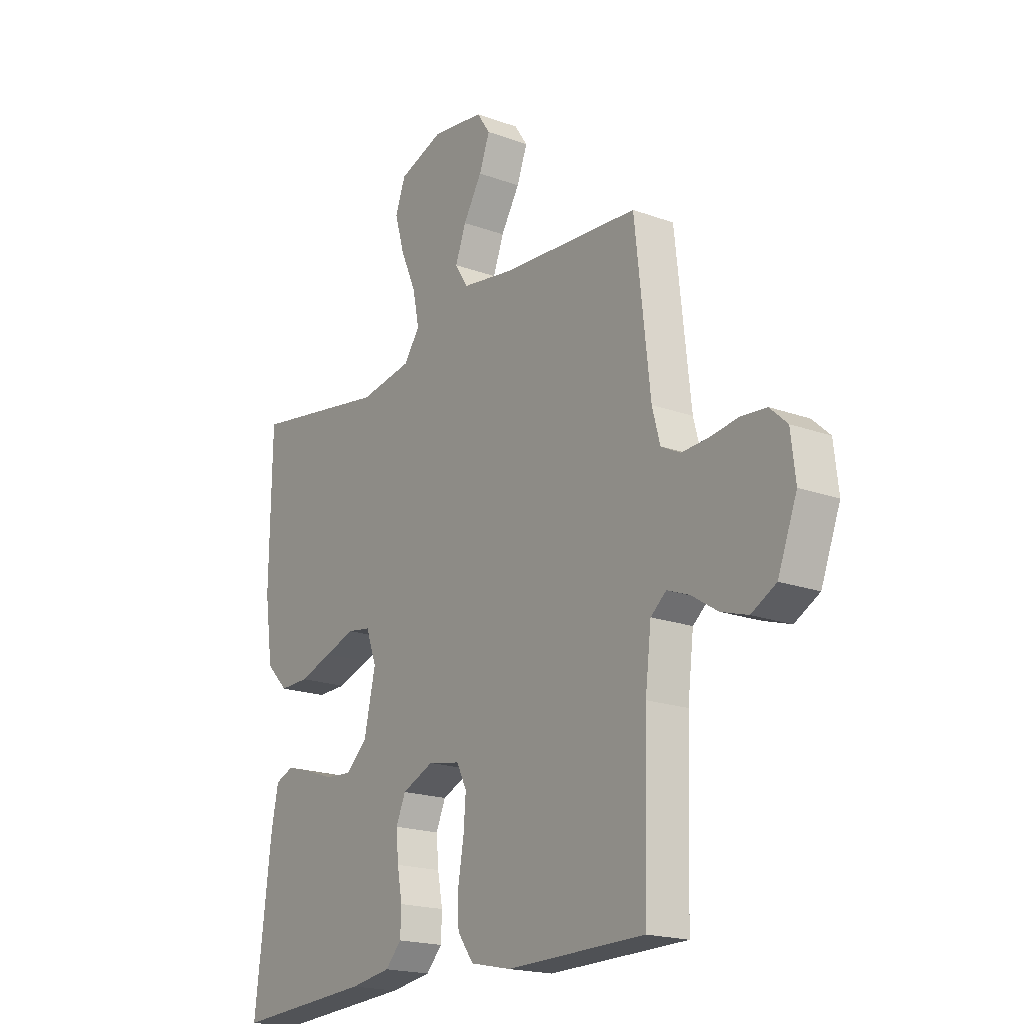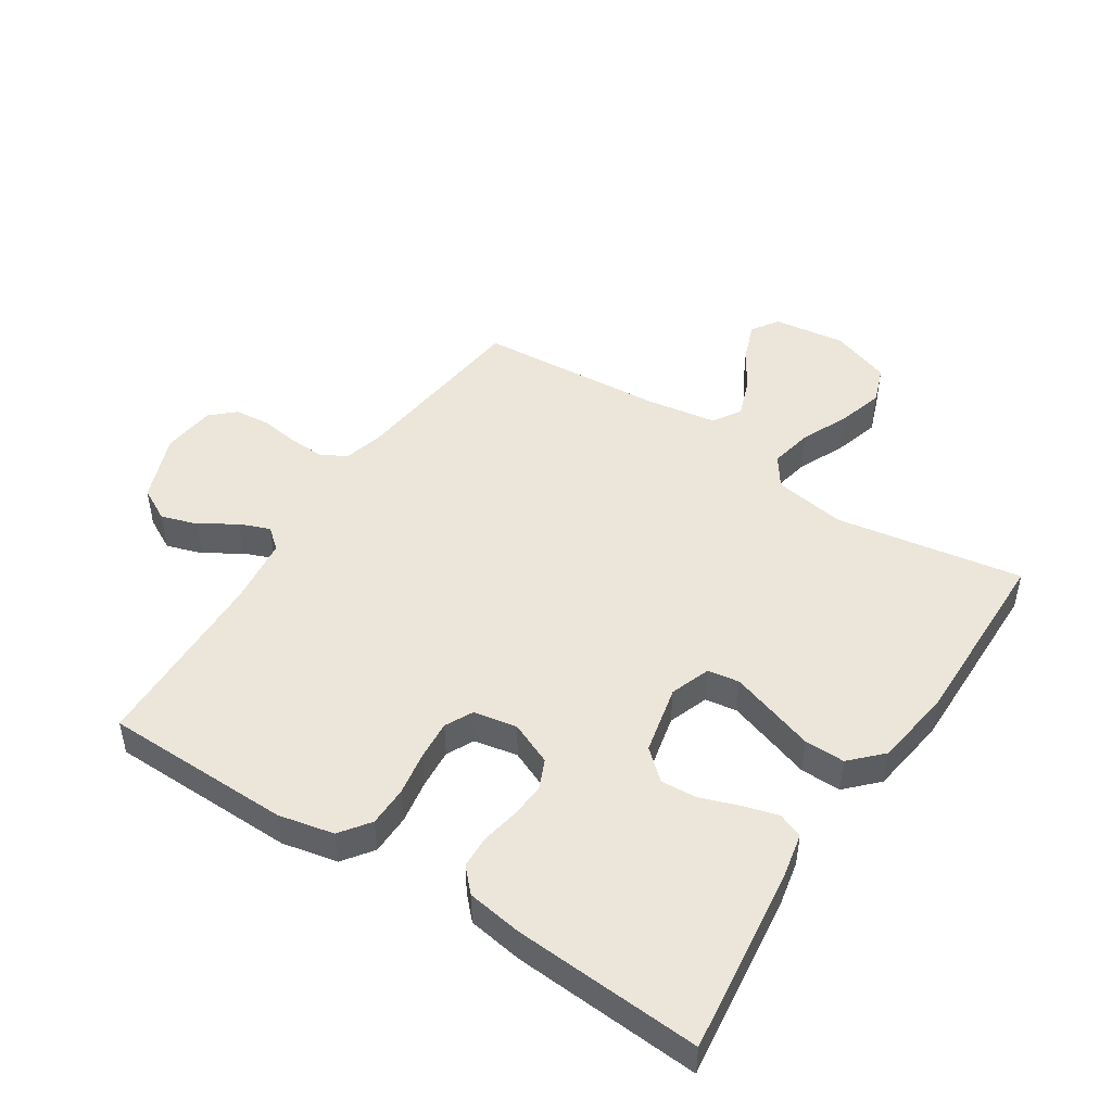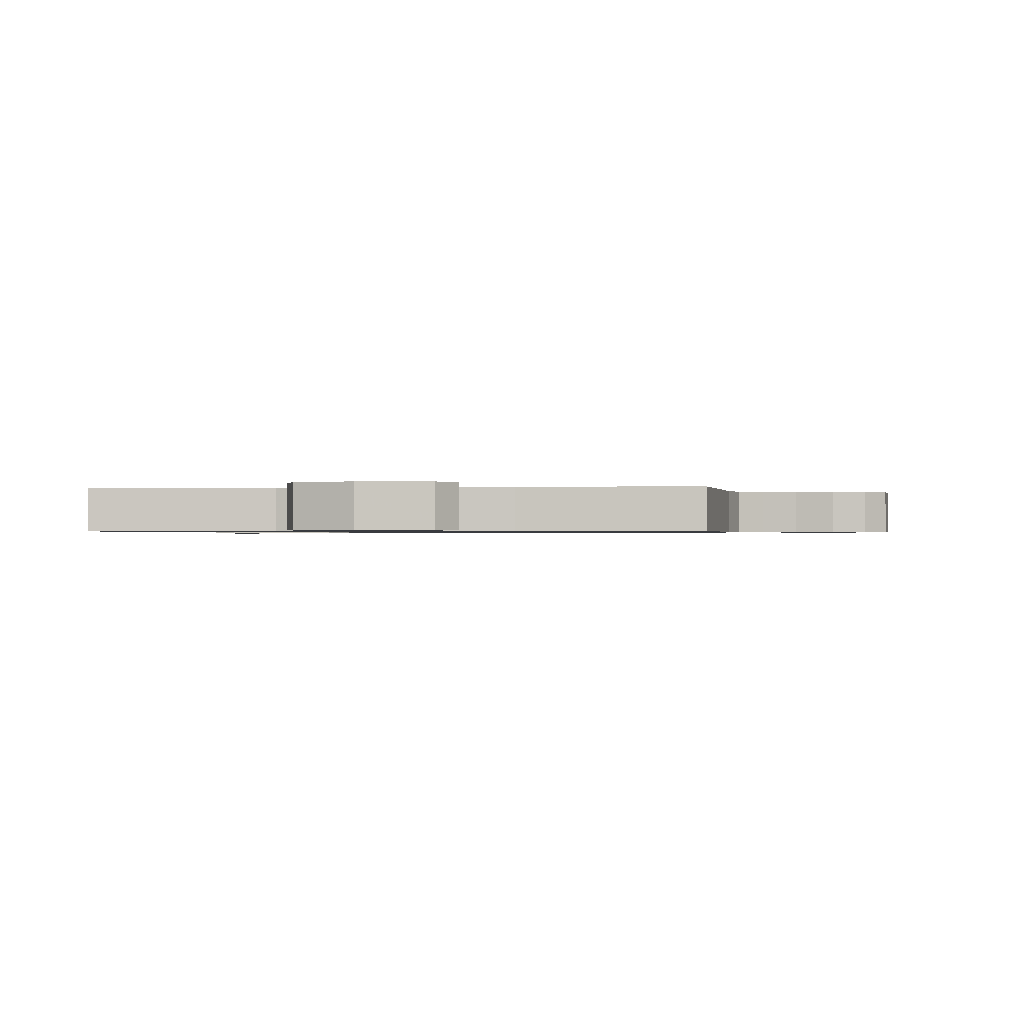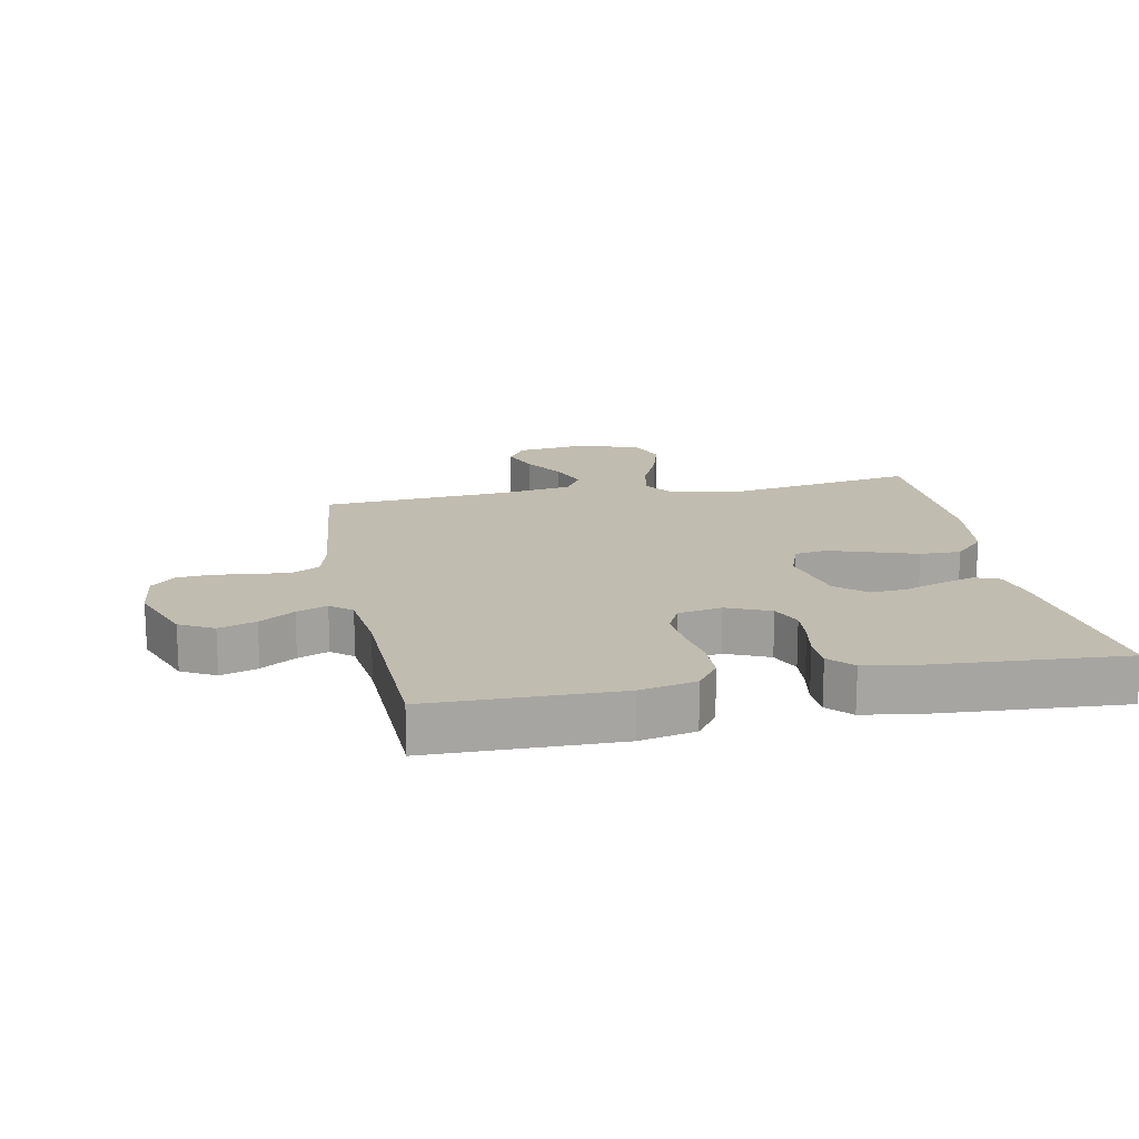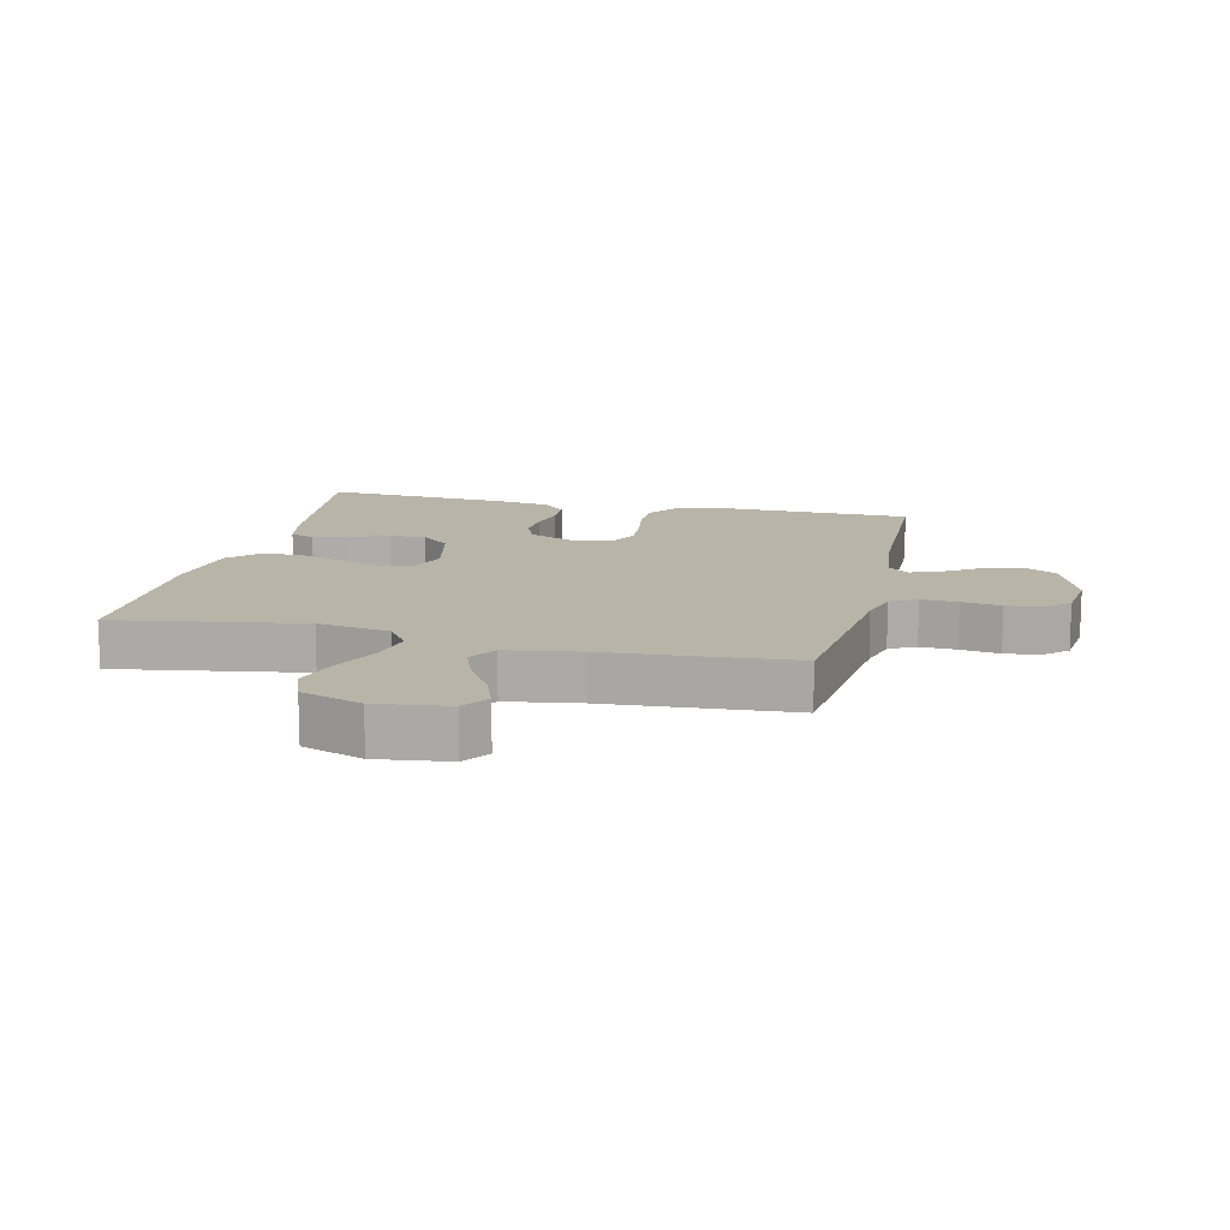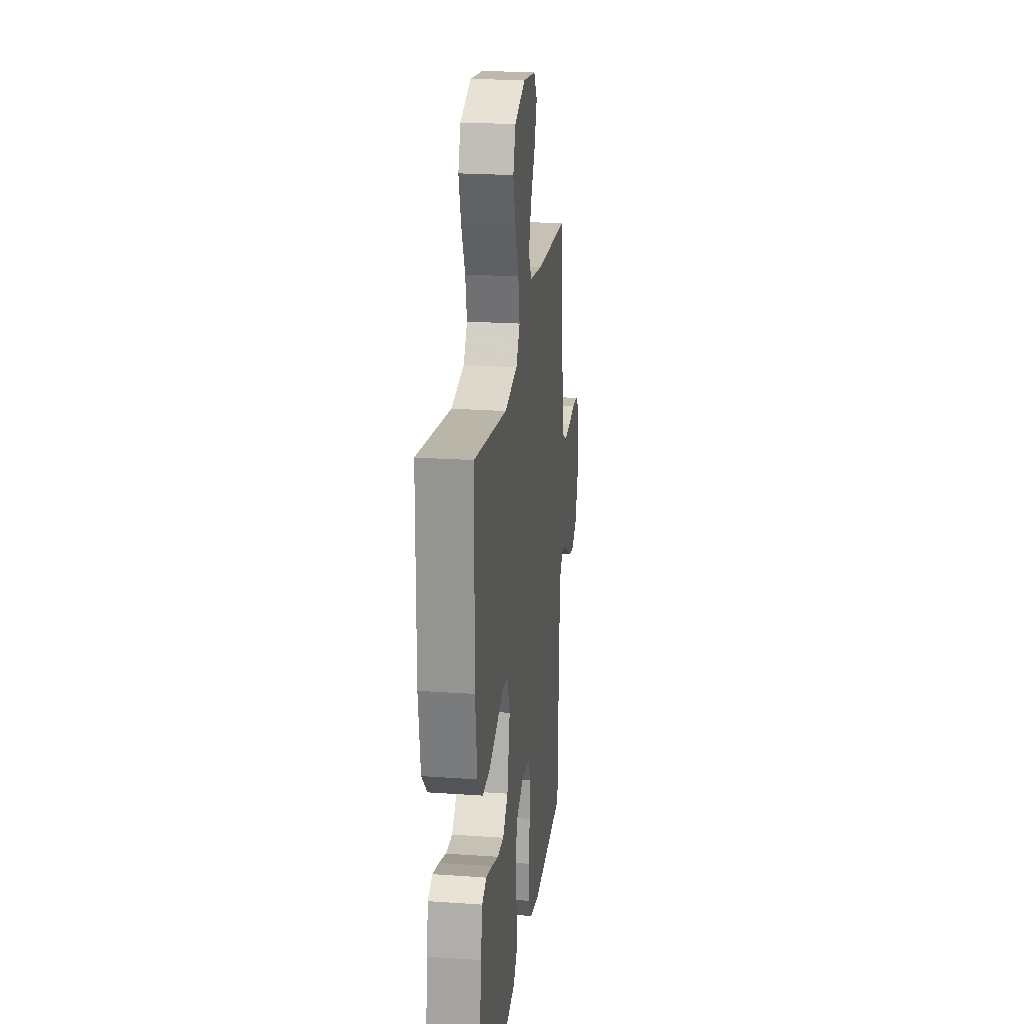
<metadata>
{"format":"obj","ext":"obj","renderer":"f3d","projection":"perspective","resolution":1024,"background":"white","views":[{"elev":-19.1,"azim":55.3,"up":"+Z"},{"elev":47.6,"azim":-147.0,"up":"+Y"},{"elev":-0.8,"azim":6.2,"up":"+Y"},{"elev":16.6,"azim":168.8,"up":"+Y"},{"elev":13.3,"azim":13.2,"up":"+Y"},{"elev":22.5,"azim":-83.1,"up":"+Z"}]}
</metadata>
<code>
v 0.5 0.07 -0.5
v 0.2 0.07 -0.505
v 0.111 0.07 -0.486
v 0.076 0.07 -0.438
v 0.075 0.07 -0.373
v 0.087 0.07 -0.303
v 0.092 0.07 -0.24
v 0.07 0.07 -0.196
v 0 0.07 -0.183
v -0.069 0.07 -0.213
v -0.09 0.07 -0.261
v -0.085 0.07 -0.318
v -0.074 0.07 -0.377
v -0.076 0.07 -0.429
v -0.111 0.07 -0.466
v -0.2 0.07 -0.48
v -0.5 0.07 -0.5
v -0.463 0.07 -0.2
v -0.448 0.07 -0.127
v -0.408 0.07 -0.111
v -0.352 0.07 -0.127
v -0.29 0.07 -0.149
v -0.232 0.07 -0.153
v -0.185 0.07 -0.111
v -0.16 0.07 0
v -0.183 0.07 0.064
v -0.234 0.07 0.072
v -0.301 0.07 0.05
v -0.373 0.07 0.026
v -0.438 0.07 0.025
v -0.486 0.07 0.074
v -0.504 0.07 0.2
v -0.5 0.07 0.5
v -0.2 0.07 0.451
v -0.084 0.07 0.47
v -0.05 0.07 0.519
v -0.064 0.07 0.588
v -0.098 0.07 0.665
v -0.119 0.07 0.738
v -0.097 0.07 0.798
v 0 0.07 0.832
v 0.115 0.07 0.817
v 0.144 0.07 0.774
v 0.121 0.07 0.713
v 0.08 0.07 0.646
v 0.057 0.07 0.584
v 0.085 0.07 0.539
v 0.2 0.07 0.521
v 0.5 0.07 0.5
v 0.533 0.07 0.2
v 0.55 0.07 0.136
v 0.592 0.07 0.114
v 0.65 0.07 0.117
v 0.713 0.07 0.126
v 0.768 0.07 0.121
v 0.806 0.07 0.086
v 0.816 0.07 0
v 0.774 0.07 -0.109
v 0.72 0.07 -0.138
v 0.661 0.07 -0.119
v 0.605 0.07 -0.083
v 0.556 0.07 -0.064
v 0.522 0.07 -0.092
v 0.509 0.07 -0.2
v 0.5 0 -0.5
v 0.2 0 -0.505
v 0.111 0 -0.486
v 0.076 0 -0.438
v 0.075 0 -0.373
v 0.087 0 -0.303
v 0.092 0 -0.24
v 0.07 0 -0.196
v 0 0 -0.183
v -0.069 0 -0.213
v -0.09 0 -0.261
v -0.085 0 -0.318
v -0.074 0 -0.377
v -0.076 0 -0.429
v -0.111 0 -0.466
v -0.2 0 -0.48
v -0.5 0 -0.5
v -0.463 0 -0.2
v -0.448 0 -0.127
v -0.408 0 -0.111
v -0.352 0 -0.127
v -0.29 0 -0.149
v -0.232 0 -0.153
v -0.185 0 -0.111
v -0.16 0 0
v -0.183 0 0.064
v -0.234 0 0.072
v -0.301 0 0.05
v -0.373 0 0.026
v -0.438 0 0.025
v -0.486 0 0.074
v -0.504 0 0.2
v -0.5 0 0.5
v -0.2 0 0.451
v -0.084 0 0.47
v -0.05 0 0.519
v -0.064 0 0.588
v -0.098 0 0.665
v -0.119 0 0.738
v -0.097 0 0.798
v 0 0 0.832
v 0.115 0 0.817
v 0.144 0 0.774
v 0.121 0 0.713
v 0.08 0 0.646
v 0.057 0 0.584
v 0.085 0 0.539
v 0.2 0 0.521
v 0.5 0 0.5
v 0.533 0 0.2
v 0.55 0 0.136
v 0.592 0 0.114
v 0.65 0 0.117
v 0.713 0 0.126
v 0.768 0 0.121
v 0.806 0 0.086
v 0.816 0 0
v 0.774 0 -0.109
v 0.72 0 -0.138
v 0.661 0 -0.119
v 0.605 0 -0.083
v 0.556 0 -0.064
v 0.522 0 -0.092
v 0.509 0 -0.2
f 58 59 60 61
f 58 61 62
f 57 58 62
f 56 57 62
f 53 54 55 56
f 52 53 56 62
f 51 52 62 63
f 48 49 50
f 47 48 50 51
f 42 43 44 45
f 42 45 46
f 41 42 46
f 40 41 46
f 37 38 39 40
f 36 37 40 46
f 35 36 46 47
f 31 32 33 34
f 31 34 35
f 28 29 30 31
f 27 28 31 35
f 26 27 35 47
f 19 20 21 22
f 17 18 19 22
f 17 22 23
f 16 17 23 24
f 12 13 14 15
f 11 12 15 16
f 10 11 16 24
f 3 4 5 6
f 3 6 7
f 64 1 2 3
f 63 64 3 7
f 25 26 47 51
f 9 10 24 25
f 8 9 25 51
f 7 8 51 63
f 125 124 123 122
f 126 125 122
f 126 122 121
f 126 121 120
f 120 119 118 117
f 126 120 117 116
f 127 126 116 115
f 114 113 112
f 115 114 112 111
f 109 108 107 106
f 110 109 106
f 110 106 105
f 110 105 104
f 104 103 102 101
f 110 104 101 100
f 111 110 100 99
f 98 97 96 95
f 99 98 95
f 95 94 93 92
f 99 95 92 91
f 111 99 91 90
f 86 85 84 83
f 86 83 82 81
f 87 86 81
f 88 87 81 80
f 79 78 77 76
f 80 79 76 75
f 88 80 75 74
f 70 69 68 67
f 71 70 67
f 67 66 65 128
f 71 67 128 127
f 115 111 90 89
f 89 88 74 73
f 115 89 73 72
f 127 115 72 71
f 1 65 66 2
f 2 66 67 3
f 3 67 68 4
f 4 68 69 5
f 5 69 70 6
f 6 70 71 7
f 7 71 72 8
f 8 72 73 9
f 9 73 74 10
f 10 74 75 11
f 11 75 76 12
f 12 76 77 13
f 13 77 78 14
f 14 78 79 15
f 15 79 80 16
f 16 80 81 17
f 17 81 82 18
f 18 82 83 19
f 19 83 84 20
f 20 84 85 21
f 21 85 86 22
f 22 86 87 23
f 23 87 88 24
f 24 88 89 25
f 25 89 90 26
f 26 90 91 27
f 27 91 92 28
f 28 92 93 29
f 29 93 94 30
f 30 94 95 31
f 31 95 96 32
f 32 96 97 33
f 33 97 98 34
f 34 98 99 35
f 35 99 100 36
f 36 100 101 37
f 37 101 102 38
f 38 102 103 39
f 39 103 104 40
f 40 104 105 41
f 41 105 106 42
f 42 106 107 43
f 43 107 108 44
f 44 108 109 45
f 45 109 110 46
f 46 110 111 47
f 47 111 112 48
f 48 112 113 49
f 49 113 114 50
f 50 114 115 51
f 51 115 116 52
f 52 116 117 53
f 53 117 118 54
f 54 118 119 55
f 55 119 120 56
f 56 120 121 57
f 57 121 122 58
f 58 122 123 59
f 59 123 124 60
f 60 124 125 61
f 61 125 126 62
f 62 126 127 63
f 63 127 128 64
f 64 128 65 1

</code>
